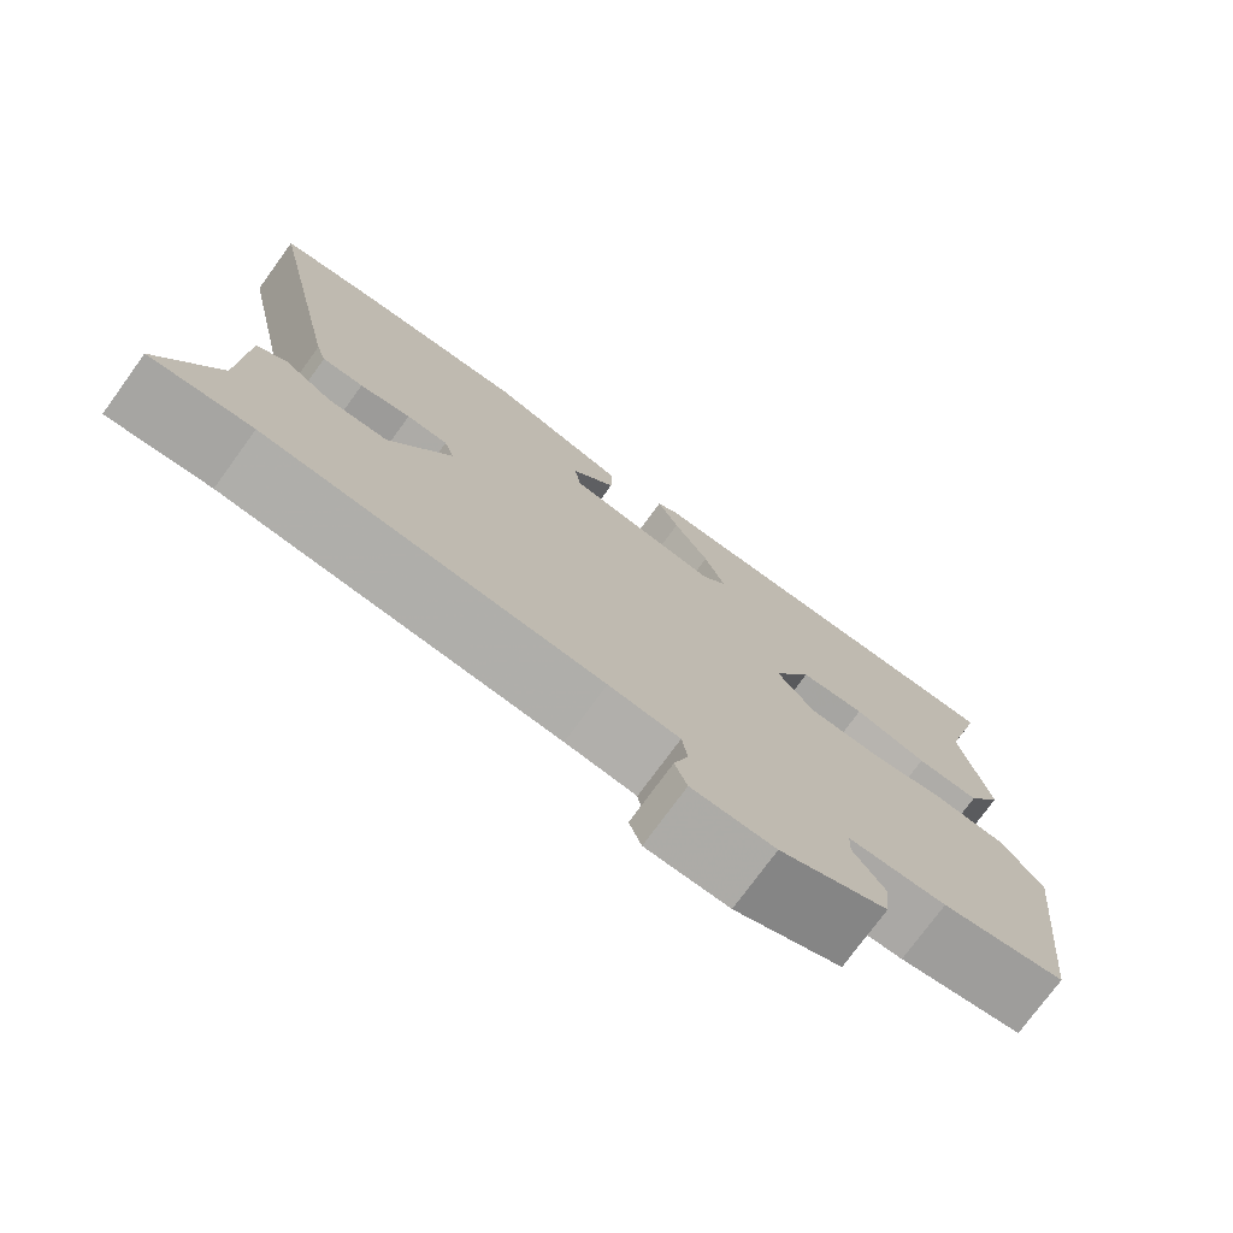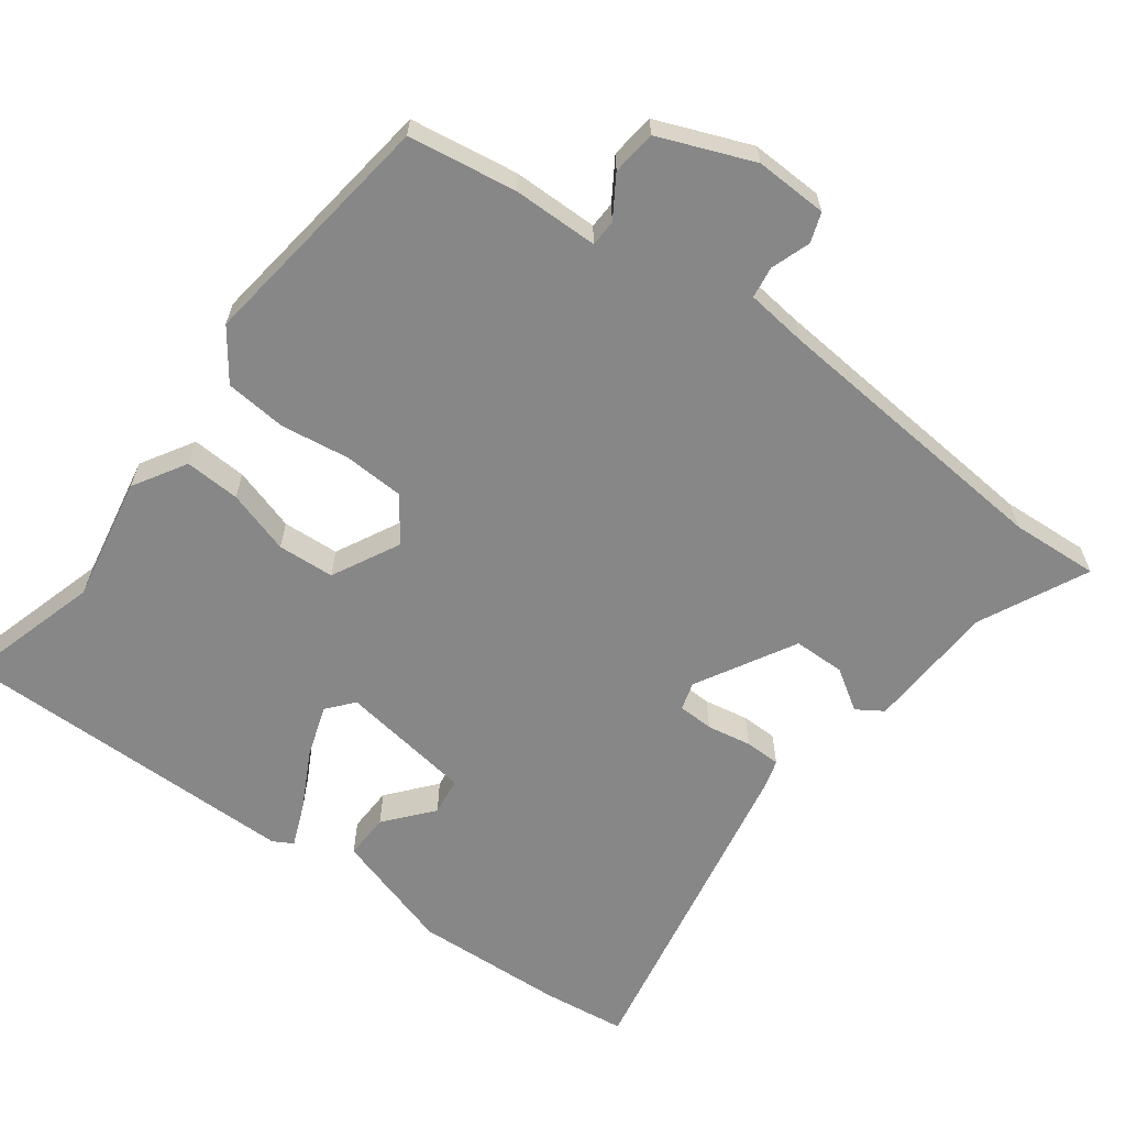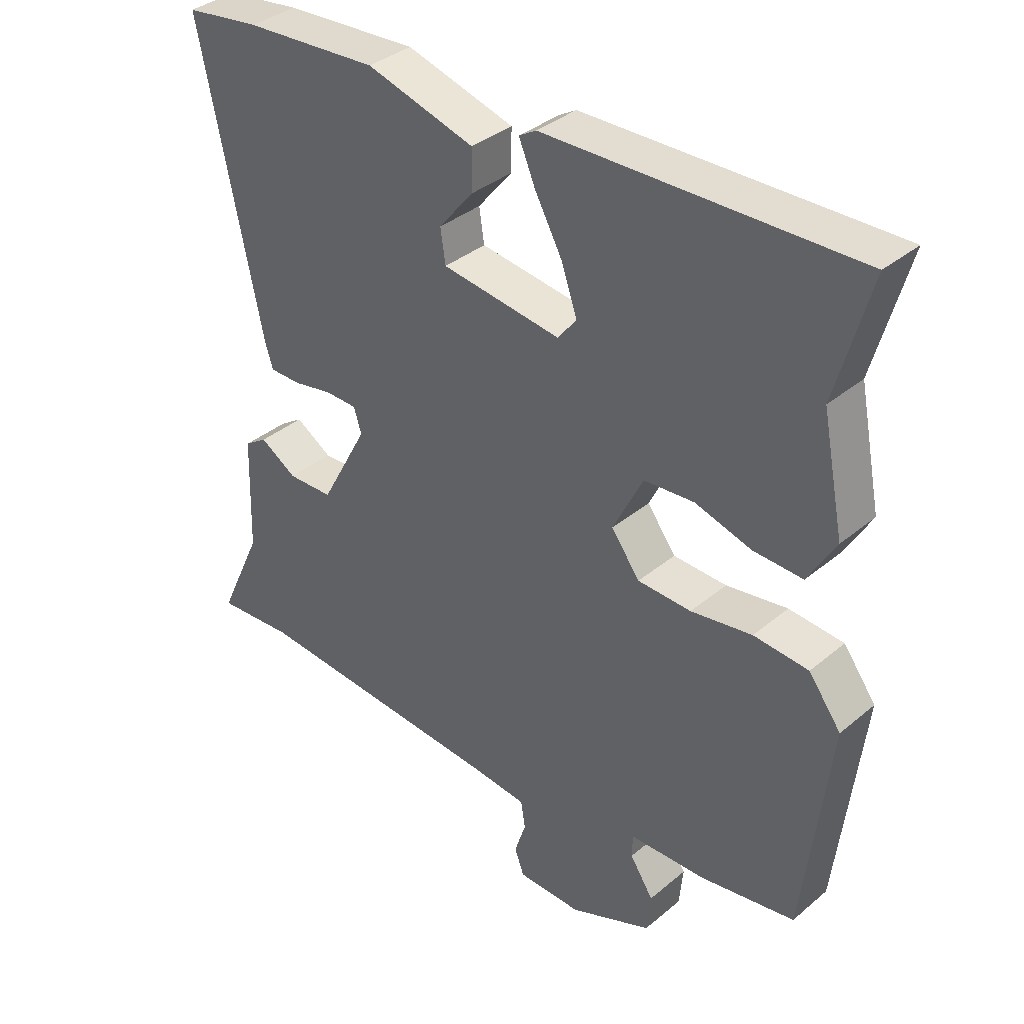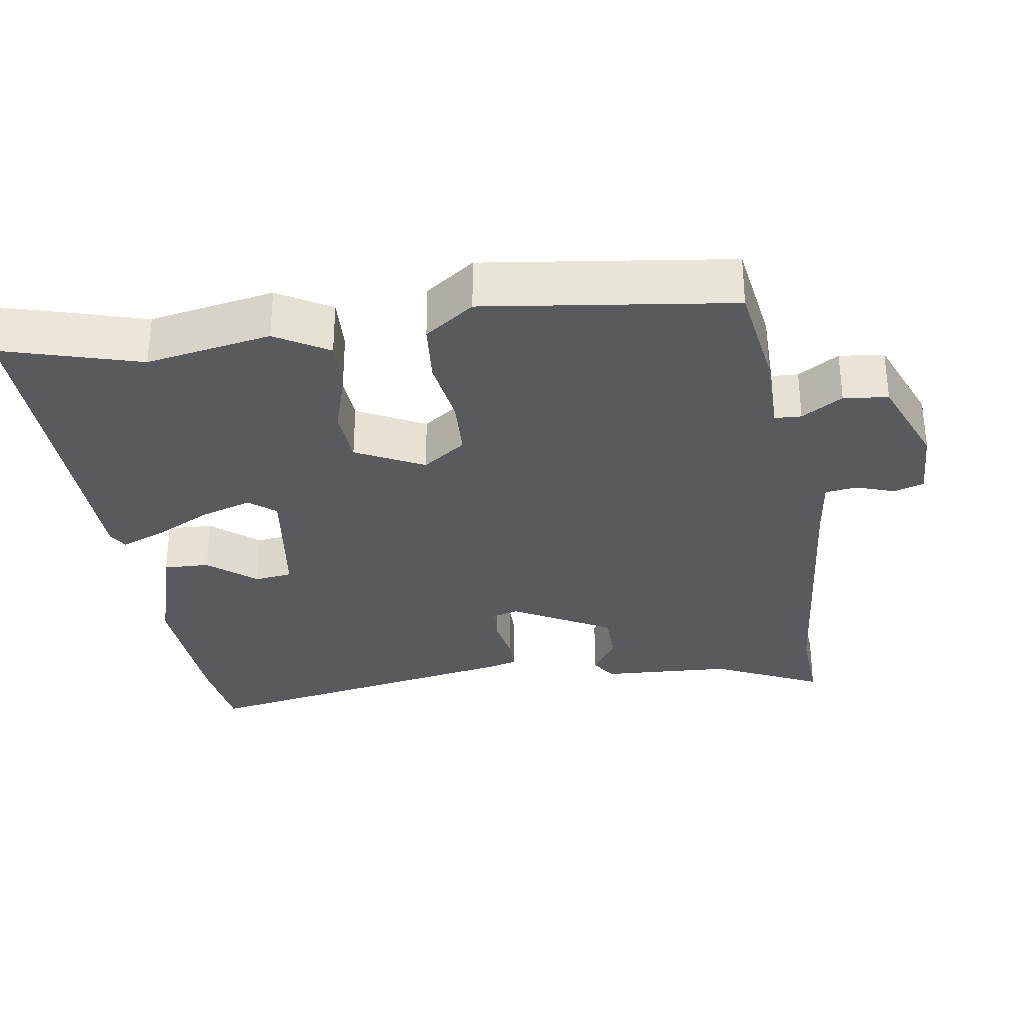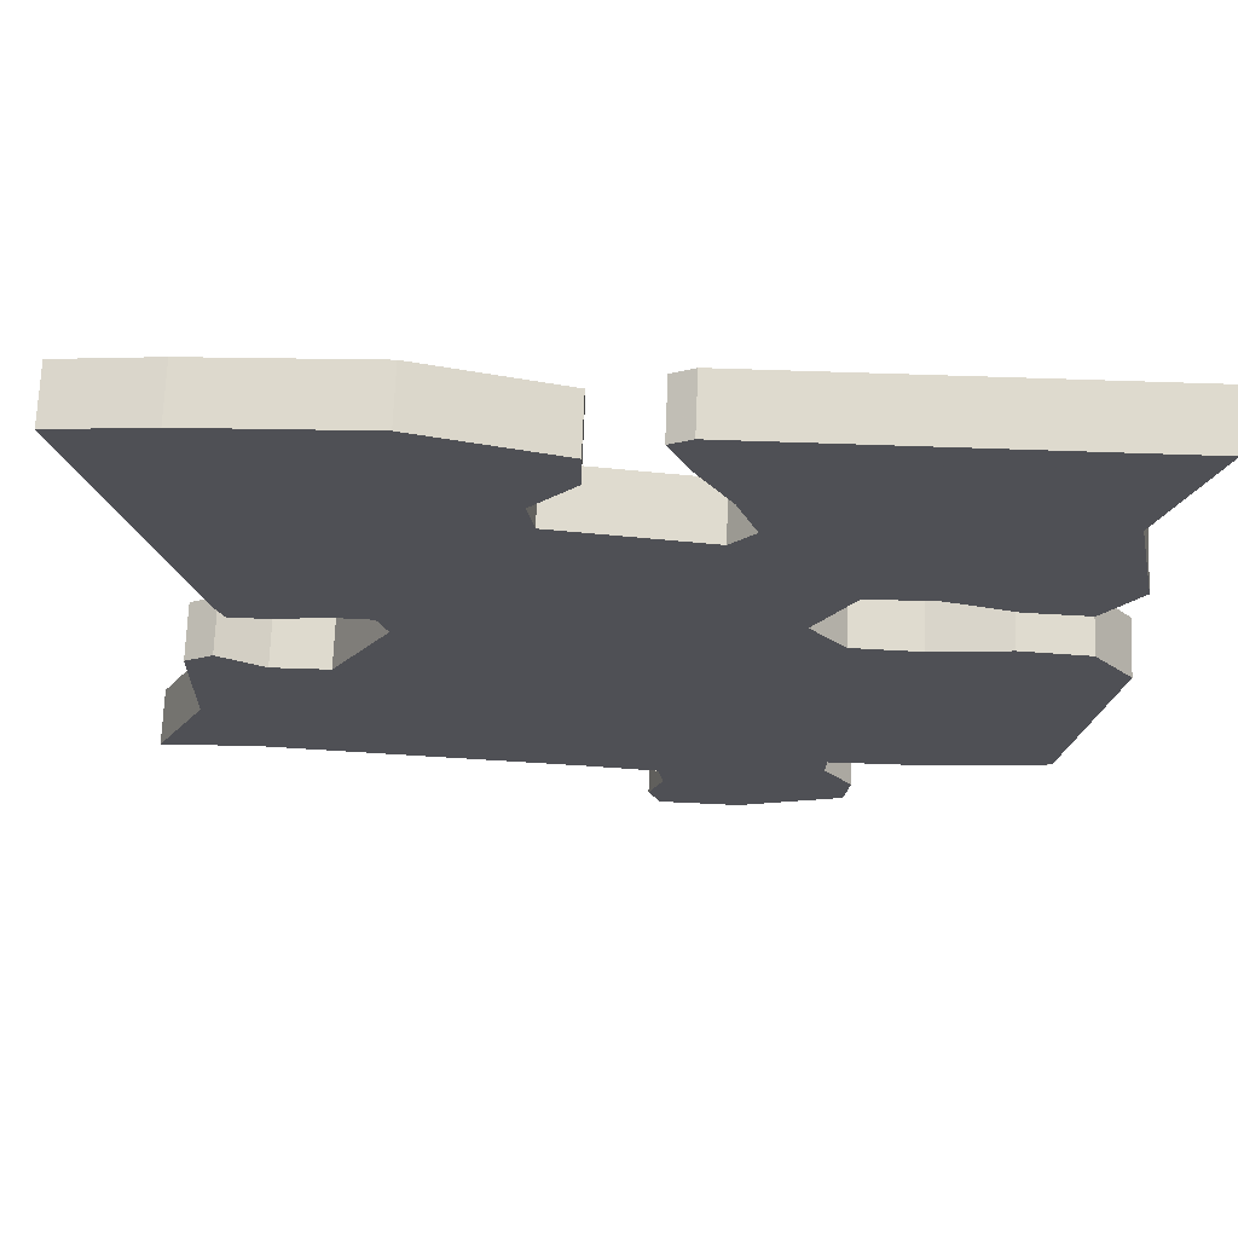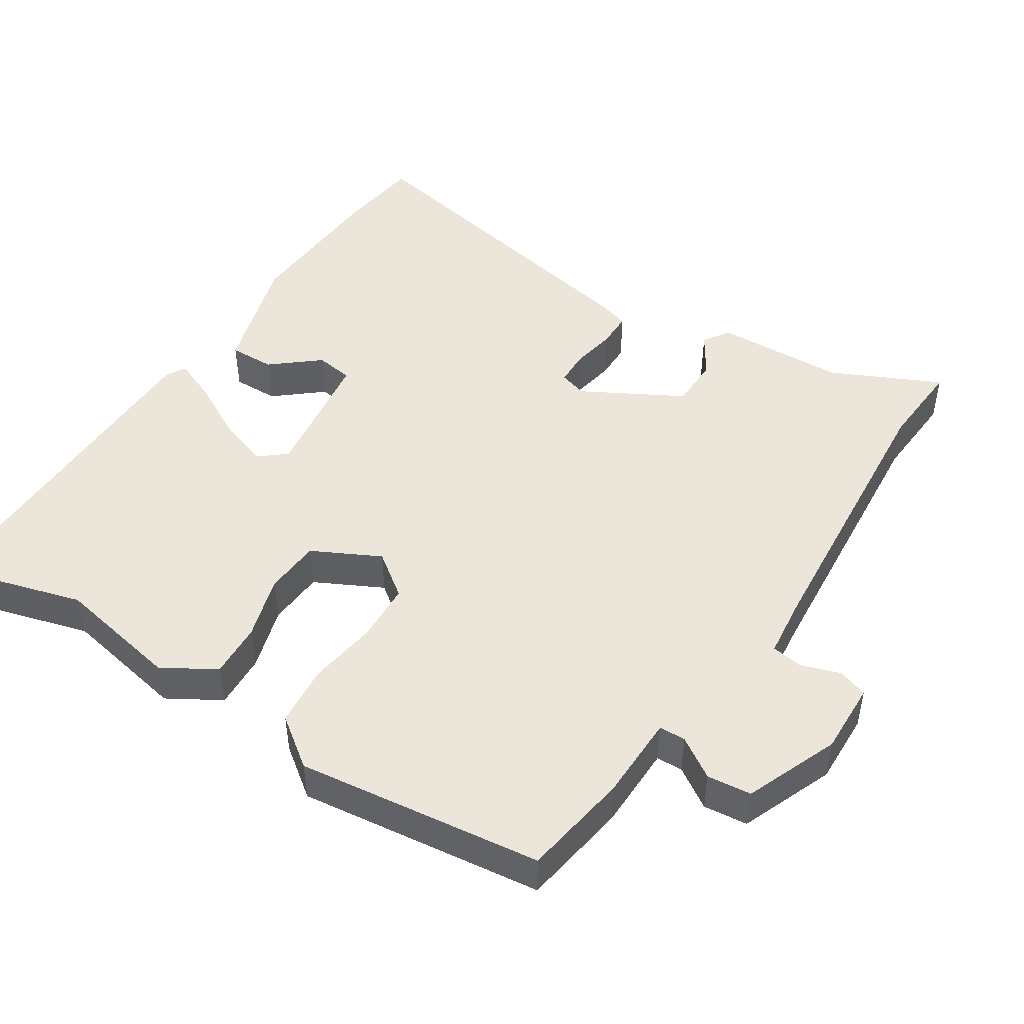
<metadata>
{"format":"obj","ext":"obj","renderer":"f3d","projection":"perspective","resolution":1024,"background":"white","views":[{"elev":-75.8,"azim":-36.1,"up":"+Z"},{"elev":-62.4,"azim":142.7,"up":"+Y"},{"elev":36.3,"azim":42.7,"up":"+Z"},{"elev":-31.1,"azim":97.9,"up":"+Y"},{"elev":70.8,"azim":2.4,"up":"+Z"},{"elev":47.5,"azim":122.3,"up":"+Y"}]}
</metadata>
<code>
v -0.486 0.07 -0.499
v -0.609 0.07 -0.508
v -0.539 0.07 -0.356
v -0.533 0.07 -0.173
v -0.497 0.07 -0.149
v -0.439 0.07 -0.185
v -0.367 0.07 -0.183
v -0.292 0.07 -0.044
v -0.304 0.07 -0.005
v -0.354 0.07 -0.004
v -0.416 0.07 -0.016
v -0.466 0.07 -0.016
v -0.478 0.07 0.022
v -0.576 0.07 0.49
v -0.458 0.07 0.506
v -0.248 0.07 0.519
v -0.078 0.07 0.47
v -0.079 0.07 0.406
v -0.133 0.07 0.34
v -0.125 0.07 0.287
v 0.062 0.07 0.262
v 0.092 0.07 0.299
v 0.067 0.07 0.371
v 0.024 0.07 0.45
v -0.002 0.07 0.511
v 0.025 0.07 0.527
v 0.51 0.07 0.536
v 0.457 0.07 0.344
v 0.492 0.07 0.17
v 0.449 0.07 0.096
v 0.372 0.07 0.099
v 0.283 0.07 0.125
v 0.204 0.07 0.119
v 0.157 0.07 0.024
v 0.202 0.07 -0.036
v 0.286 0.07 -0.039
v 0.382 0.07 -0.024
v 0.468 0.07 -0.031
v 0.519 0.07 -0.099
v 0.479 0.07 -0.442
v 0.329 0.07 -0.467
v 0.21 0.07 -0.47
v 0.209 0.07 -0.507
v 0.246 0.07 -0.563
v 0.24 0.07 -0.625
v 0.11 0.07 -0.679
v 0.009 0.07 -0.677
v -0.006 0.07 -0.636
v 0.012 0.07 -0.581
v 0.005 0.07 -0.537
v -0.081 0.07 -0.528
v -0.486 0 -0.499
v -0.609 0 -0.508
v -0.539 0 -0.356
v -0.533 0 -0.173
v -0.497 0 -0.149
v -0.439 0 -0.185
v -0.367 0 -0.183
v -0.292 0 -0.044
v -0.304 0 -0.005
v -0.354 0 -0.004
v -0.416 0 -0.016
v -0.466 0 -0.016
v -0.478 0 0.022
v -0.576 0 0.49
v -0.458 0 0.506
v -0.248 0 0.519
v -0.078 0 0.47
v -0.079 0 0.406
v -0.133 0 0.34
v -0.125 0 0.287
v 0.062 0 0.262
v 0.092 0 0.299
v 0.067 0 0.371
v 0.024 0 0.45
v -0.002 0 0.511
v 0.025 0 0.527
v 0.51 0 0.536
v 0.457 0 0.344
v 0.492 0 0.17
v 0.449 0 0.096
v 0.372 0 0.099
v 0.283 0 0.125
v 0.204 0 0.119
v 0.157 0 0.024
v 0.202 0 -0.036
v 0.286 0 -0.039
v 0.382 0 -0.024
v 0.468 0 -0.031
v 0.519 0 -0.099
v 0.479 0 -0.442
v 0.329 0 -0.467
v 0.21 0 -0.47
v 0.209 0 -0.507
v 0.246 0 -0.563
v 0.24 0 -0.625
v 0.11 0 -0.679
v 0.009 0 -0.677
v -0.006 0 -0.636
v 0.012 0 -0.581
v 0.005 0 -0.537
v -0.081 0 -0.528
f 46 47 48 49
f 46 49 50
f 43 44 45 46
f 42 43 46 50
f 39 40 41 42
f 39 42 50 51
f 36 37 38 39
f 35 36 39 51
f 29 30 31 32
f 28 29 32 33
f 27 28 33
f 26 27 33
f 23 24 25 26
f 22 23 26 33
f 21 22 33 34
f 16 17 18 19
f 16 19 20
f 15 16 20
f 14 15 20
f 13 14 20
f 10 11 12 13
f 9 10 13 20
f 8 9 20 21
f 3 4 5 6
f 1 2 3 6
f 1 6 7
f 34 35 51 1
f 8 21 34
f 1 7 8 34
f 100 99 98 97
f 101 100 97
f 97 96 95 94
f 101 97 94 93
f 93 92 91 90
f 102 101 93 90
f 90 89 88 87
f 102 90 87 86
f 83 82 81 80
f 84 83 80 79
f 84 79 78
f 84 78 77
f 77 76 75 74
f 84 77 74 73
f 85 84 73 72
f 70 69 68 67
f 71 70 67
f 71 67 66
f 71 66 65
f 71 65 64
f 64 63 62 61
f 71 64 61 60
f 72 71 60 59
f 57 56 55 54
f 57 54 53 52
f 58 57 52
f 52 102 86 85
f 85 72 59
f 85 59 58 52
f 1 52 53 2
f 2 53 54 3
f 3 54 55 4
f 4 55 56 5
f 5 56 57 6
f 6 57 58 7
f 7 58 59 8
f 8 59 60 9
f 9 60 61 10
f 10 61 62 11
f 11 62 63 12
f 12 63 64 13
f 13 64 65 14
f 14 65 66 15
f 15 66 67 16
f 16 67 68 17
f 17 68 69 18
f 18 69 70 19
f 19 70 71 20
f 20 71 72 21
f 21 72 73 22
f 22 73 74 23
f 23 74 75 24
f 24 75 76 25
f 25 76 77 26
f 26 77 78 27
f 27 78 79 28
f 28 79 80 29
f 29 80 81 30
f 30 81 82 31
f 31 82 83 32
f 32 83 84 33
f 33 84 85 34
f 34 85 86 35
f 35 86 87 36
f 36 87 88 37
f 37 88 89 38
f 38 89 90 39
f 39 90 91 40
f 40 91 92 41
f 41 92 93 42
f 42 93 94 43
f 43 94 95 44
f 44 95 96 45
f 45 96 97 46
f 46 97 98 47
f 47 98 99 48
f 48 99 100 49
f 49 100 101 50
f 50 101 102 51
f 51 102 52 1

</code>
